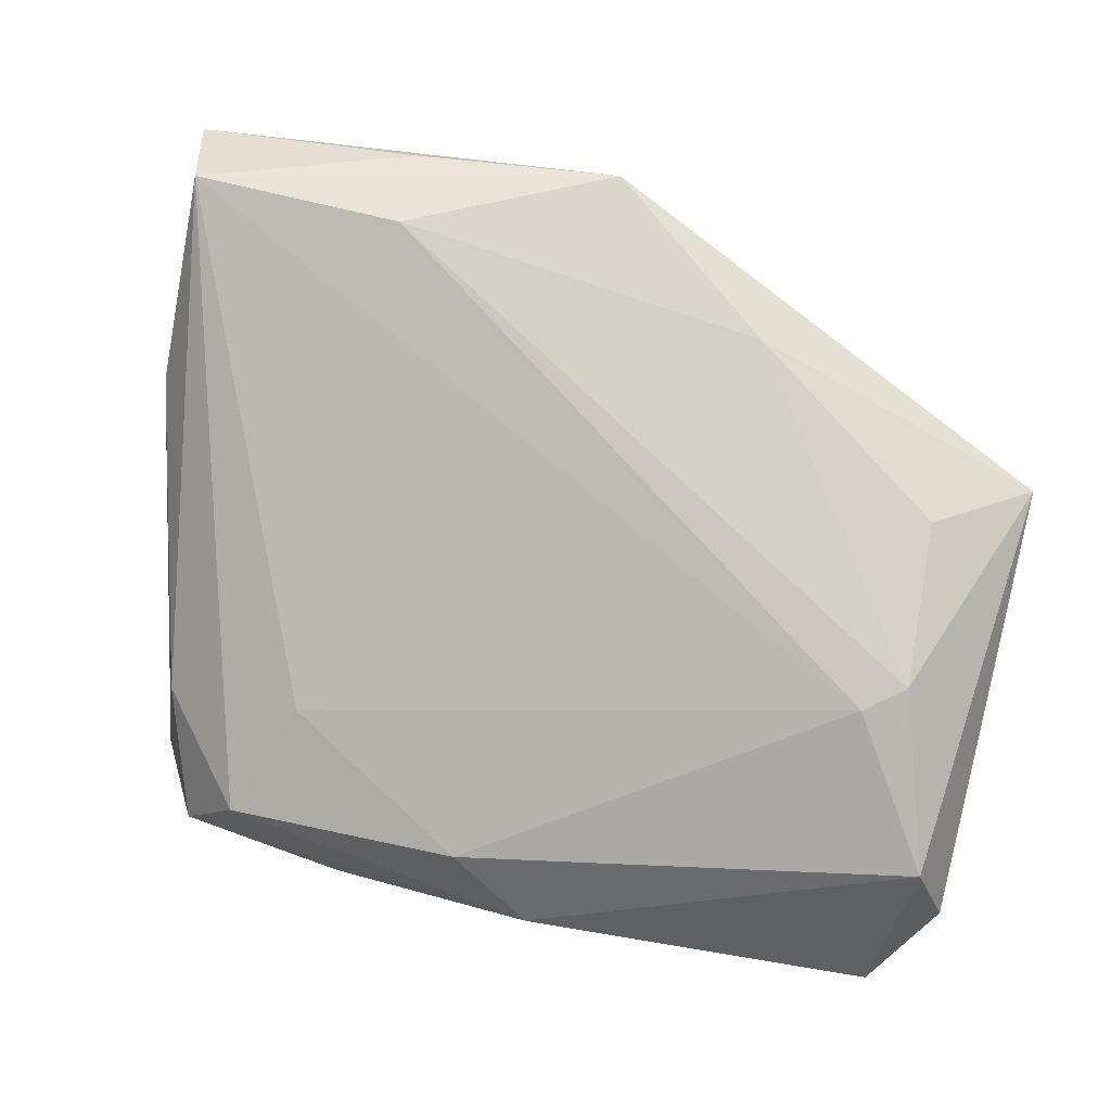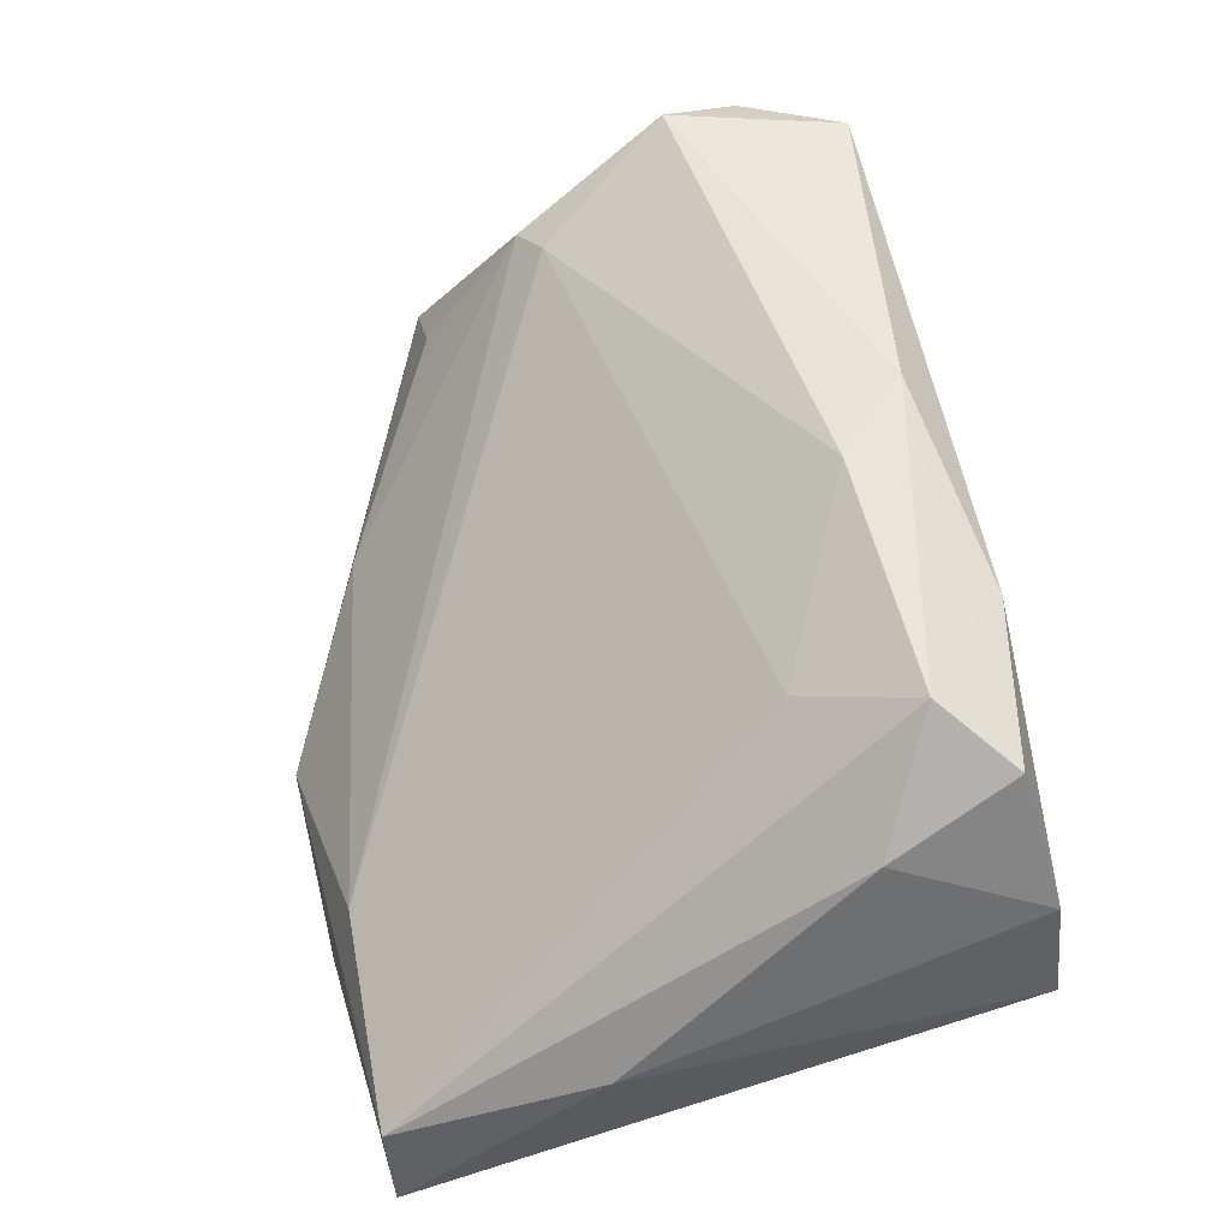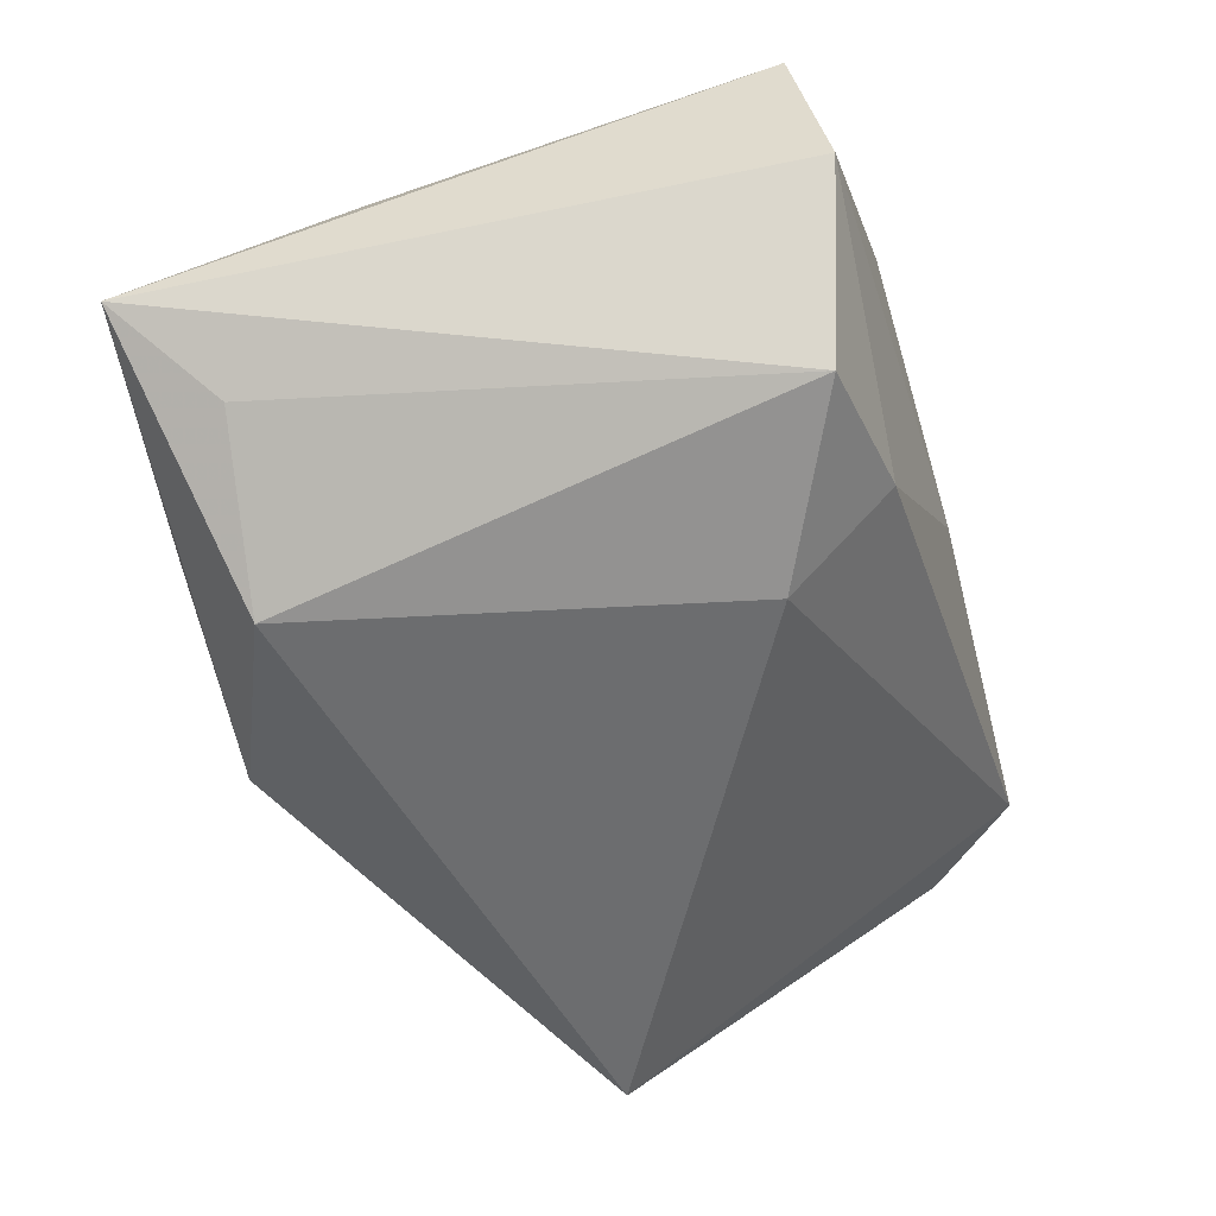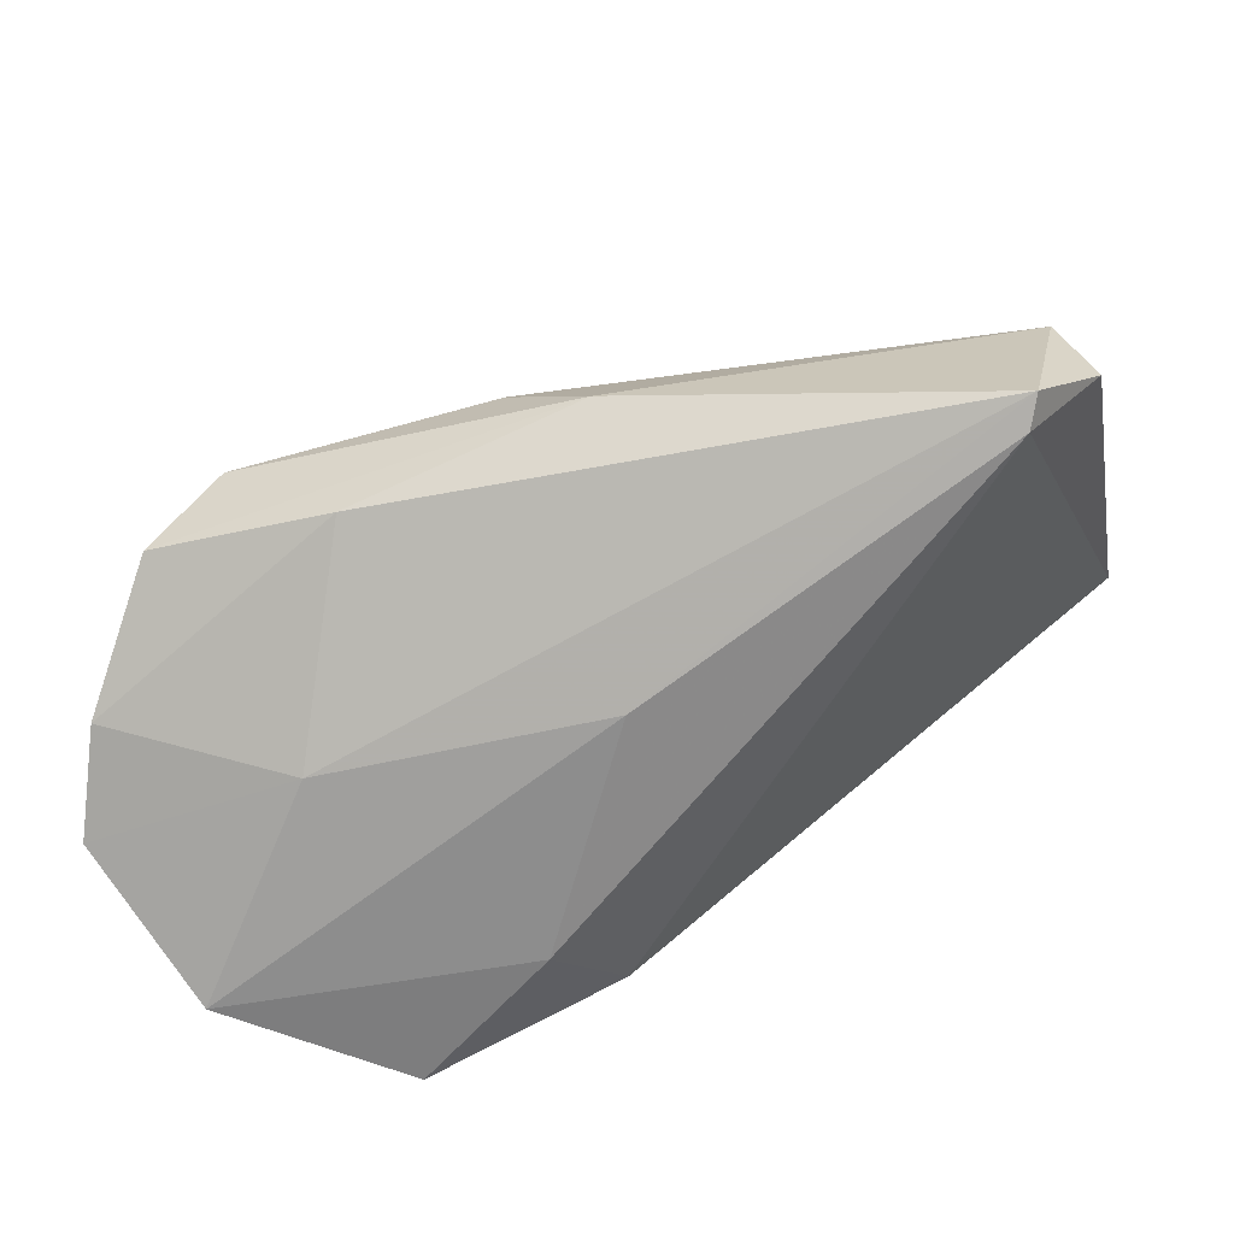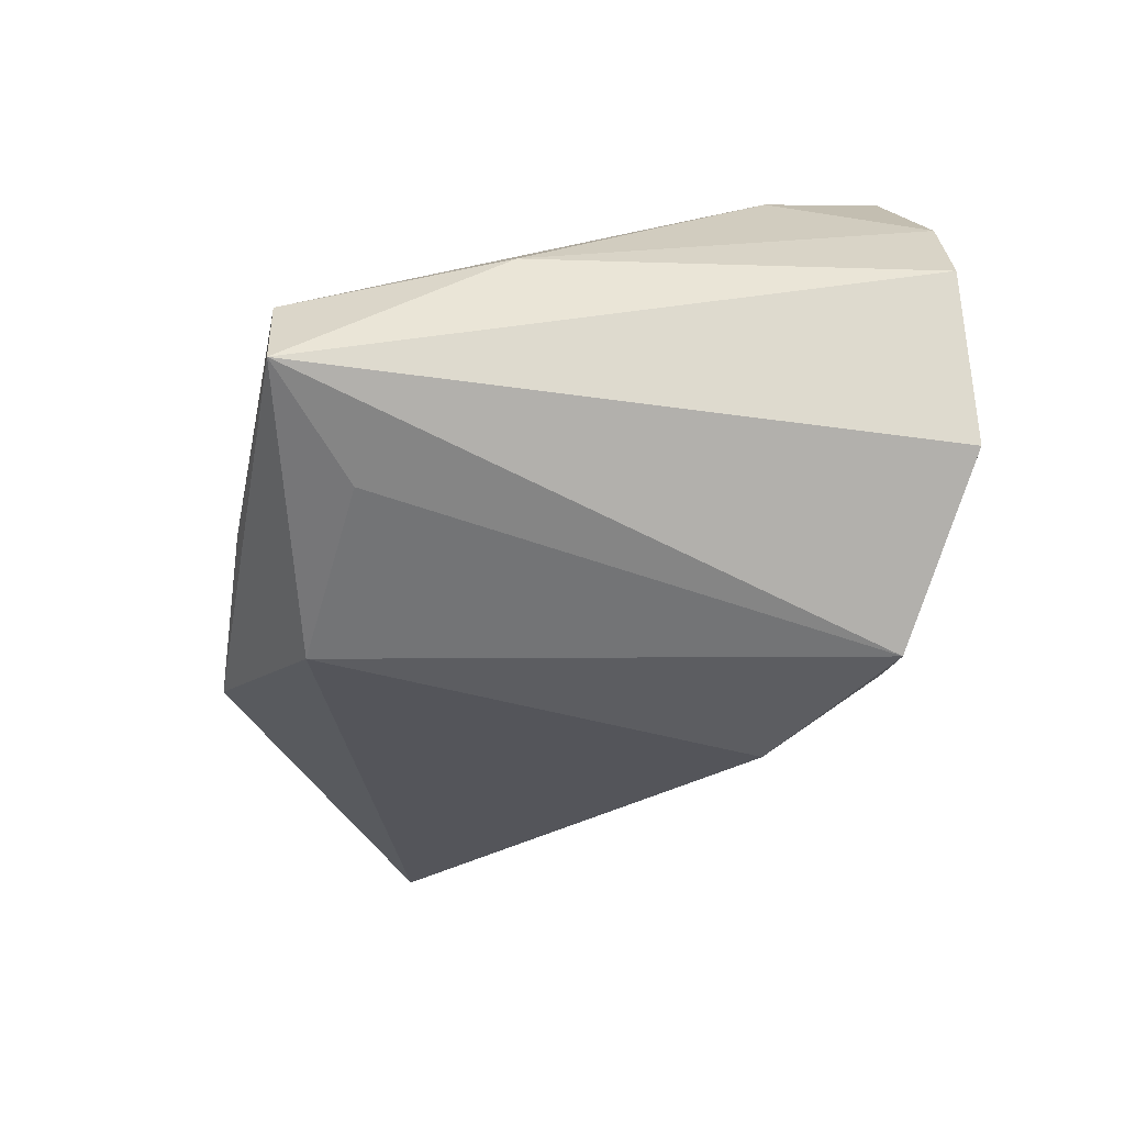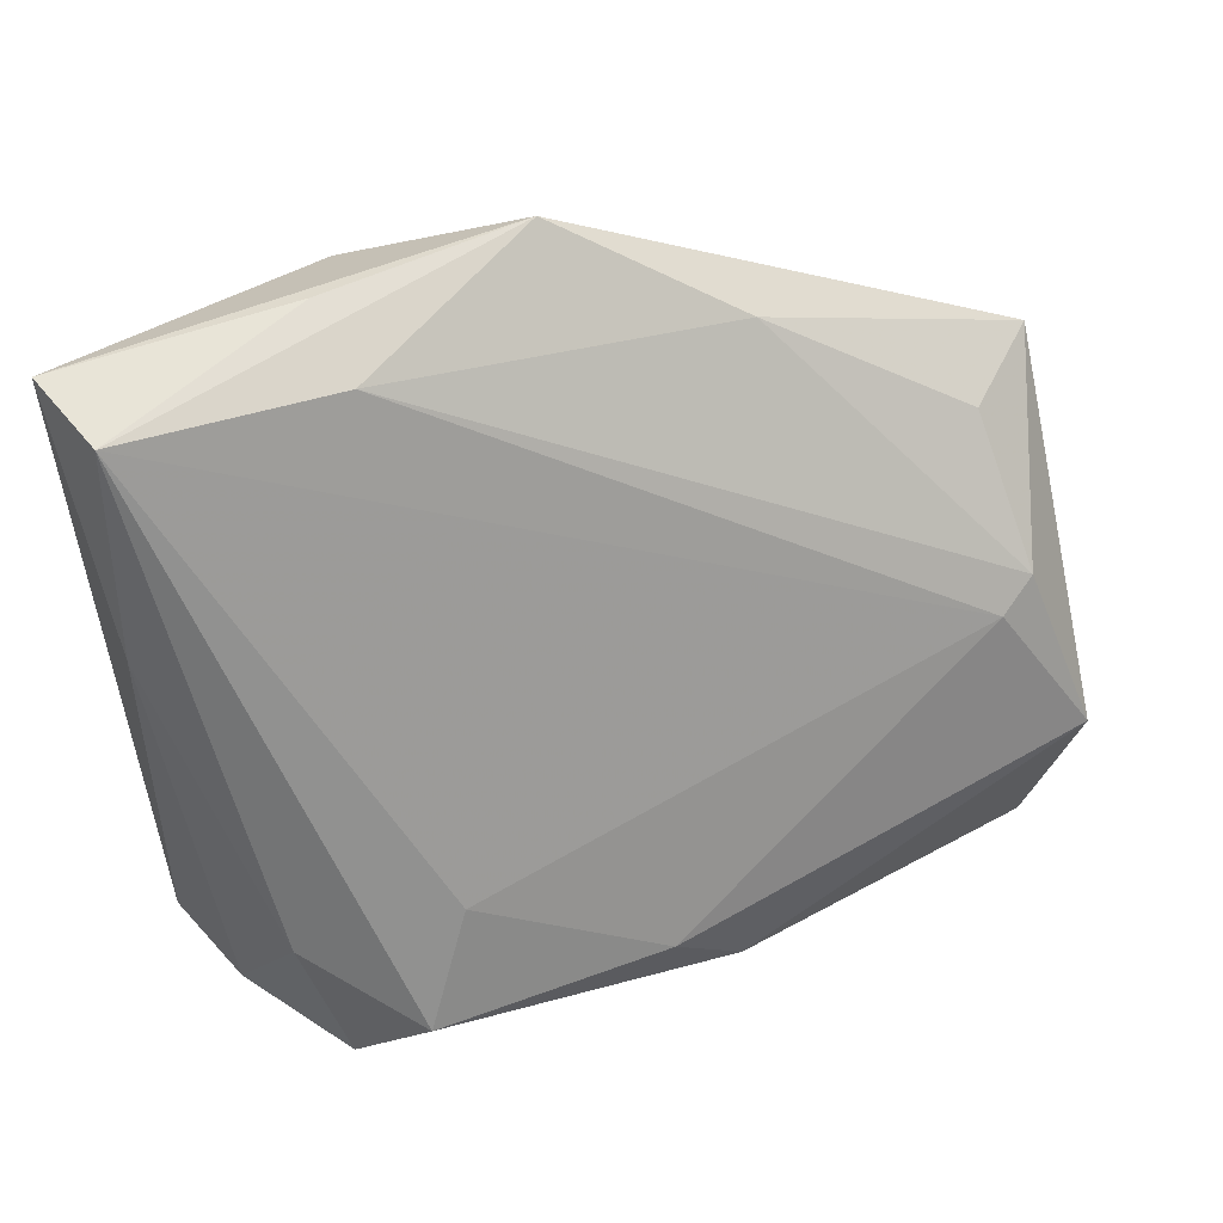
<metadata>
{"format":"obj","ext":"obj","renderer":"f3d","projection":"perspective","resolution":1024,"background":"white","views":[{"elev":38.5,"azim":21.2,"up":"+Y"},{"elev":65.7,"azim":-103.7,"up":"+Z"},{"elev":-66.4,"azim":-74.4,"up":"+Z"},{"elev":-76.1,"azim":18.8,"up":"+Y"},{"elev":-36.7,"azim":-98.9,"up":"+Z"},{"elev":56.9,"azim":-16.4,"up":"+Y"}]}
</metadata>
<code>
v -0.03252 0.03256 -0.01958
v -0.00663 -0.02627 -0.01763
v -0.02889 -0.02371 0.03052
v -0.02241 -0.02341 -0.02631
v 0.008156 -0.03087 0.003746
v 0.04661 0.004791 0.01505
v 0.01414 -0.02445 0.03093
v 0.04864 0.01837 -0.002082
v -0.01683 0.04333 -0.01489
v 0.006388 0.04349 -0.01857
v -0.001737 -0.01376 -0.02631
v -0.01046 -0.02751 0.02886
v -0.01275 0.03538 -0.02631
v -0.03946 0.04178 -0.004138
v -0.01497 -0.005037 0.02718
v 0.05077 0.006894 0.01217
v -0.02089 -0.01666 0.03396
v 0.05129 -0.0305 0.01981
v 0.02627 0.03211 -0.009453
v 0.0582 -0.01982 0.01717
v 0.006005 -0.01603 0.03215
v 0.05758 0.01815 -0.01181
v -0.03804 -0.0284 -0.01123
v -0.04161 0.01851 0.003812
v -0.02133 -0.03031 0.00735
v 0.04952 -0.03064 0.01656
v -0.03863 -0.0262 0.01743
v 0.05614 -0.01086 0.02128
v -0.03272 -0.00958 0.02463
v -0.04359 0.04186 -0.0141
v -0.04359 -0.02607 0.00688
v -0.01486 0.04039 -0.005377
f 4 23 30
f 30 23 31
f 29 17 14
f 13 30 10
f 13 4 1
f 1 30 13
f 4 30 1
f 24 29 14
f 24 30 31
f 14 30 24
f 32 10 14
f 9 30 14
f 14 10 9
f 9 10 30
f 13 10 22
f 20 26 22
f 17 29 3
f 3 7 17
f 12 7 3
f 31 23 25
f 23 5 25
f 20 22 28
f 18 7 12
f 12 25 18
f 18 28 7
f 18 5 26
f 18 25 5
f 18 26 20
f 20 28 18
f 10 32 19
f 8 22 19
f 19 22 10
f 11 4 13
f 13 22 11
f 11 22 26
f 31 25 27
f 27 3 29
f 12 3 27
f 27 25 12
f 27 24 31
f 29 24 27
f 16 19 32
f 8 19 16
f 16 22 8
f 16 28 22
f 4 11 2
f 2 11 26
f 26 5 2
f 2 23 4
f 2 5 23
f 6 32 14
f 6 16 32
f 28 16 6
f 14 17 15
f 15 6 14
f 21 15 17
f 6 15 21
f 28 6 21
f 17 7 21
f 7 28 21

</code>
